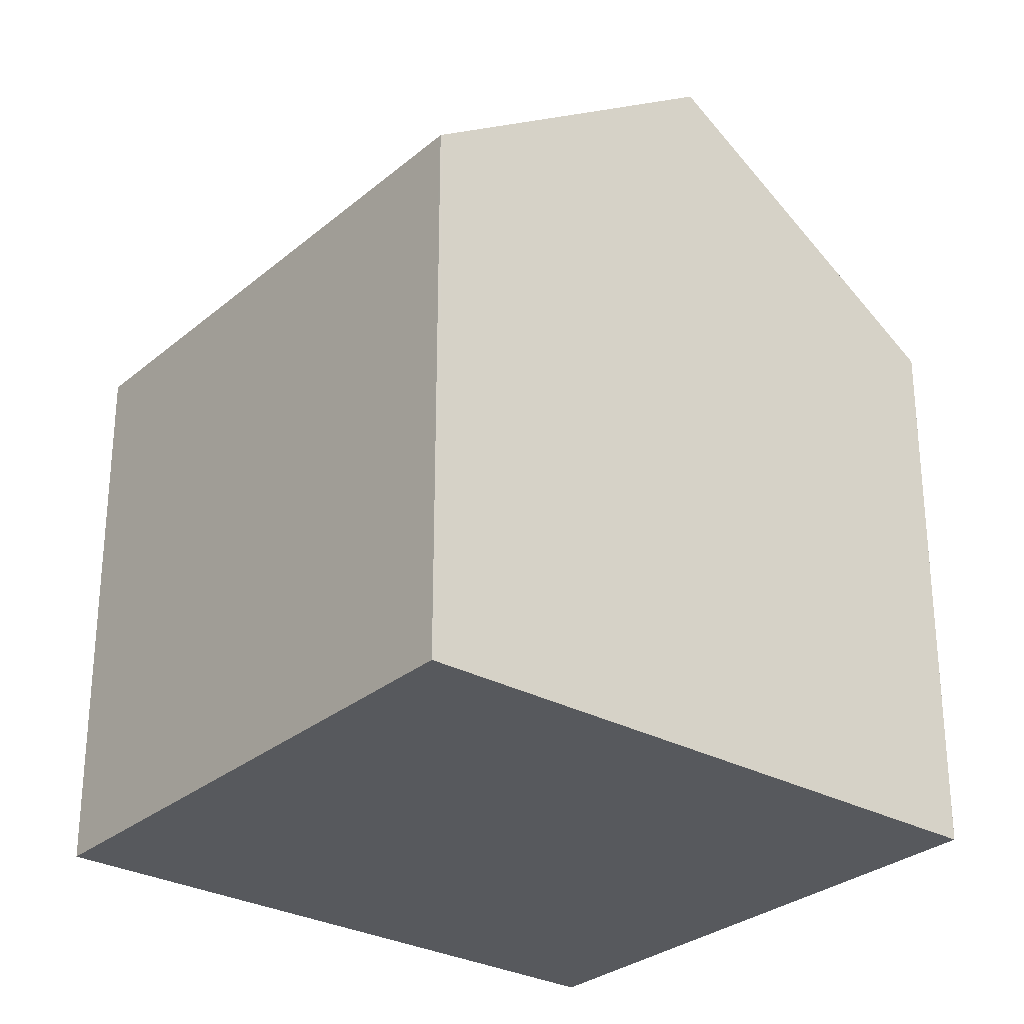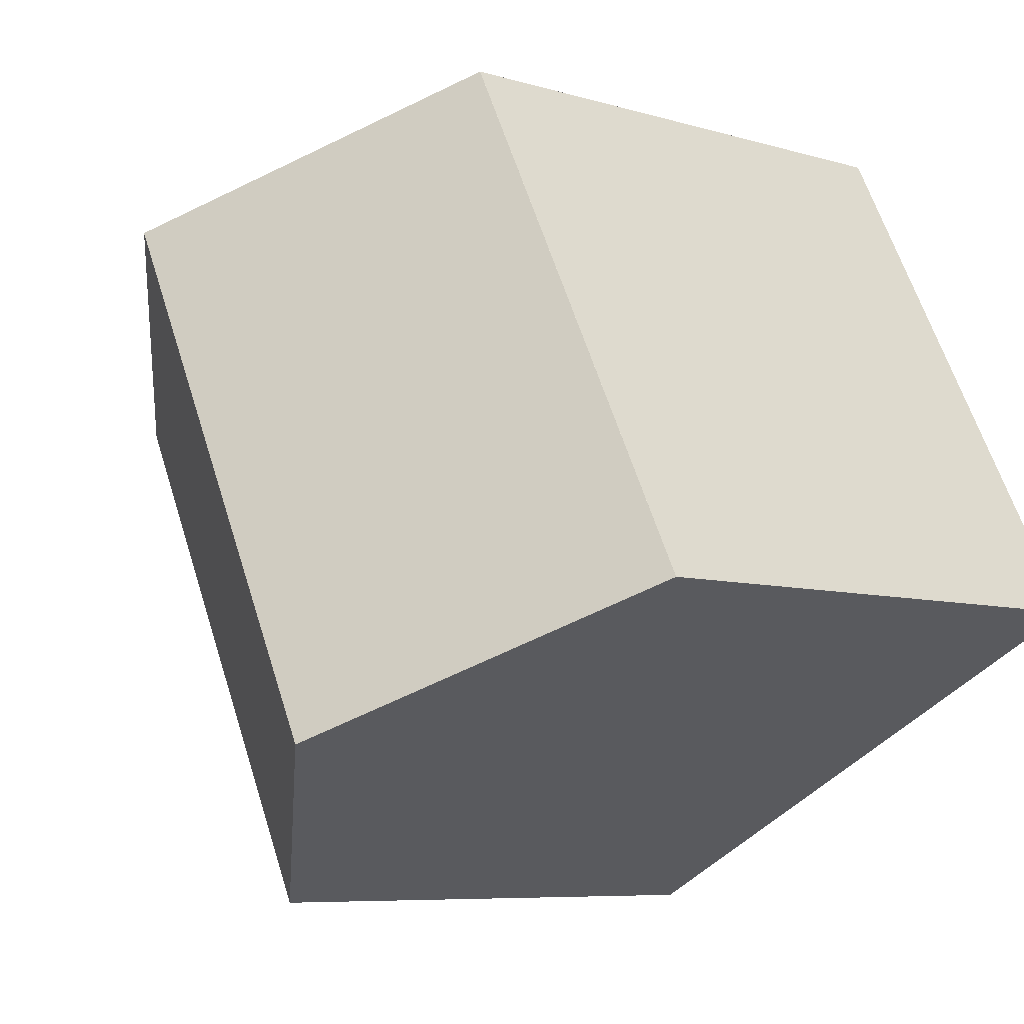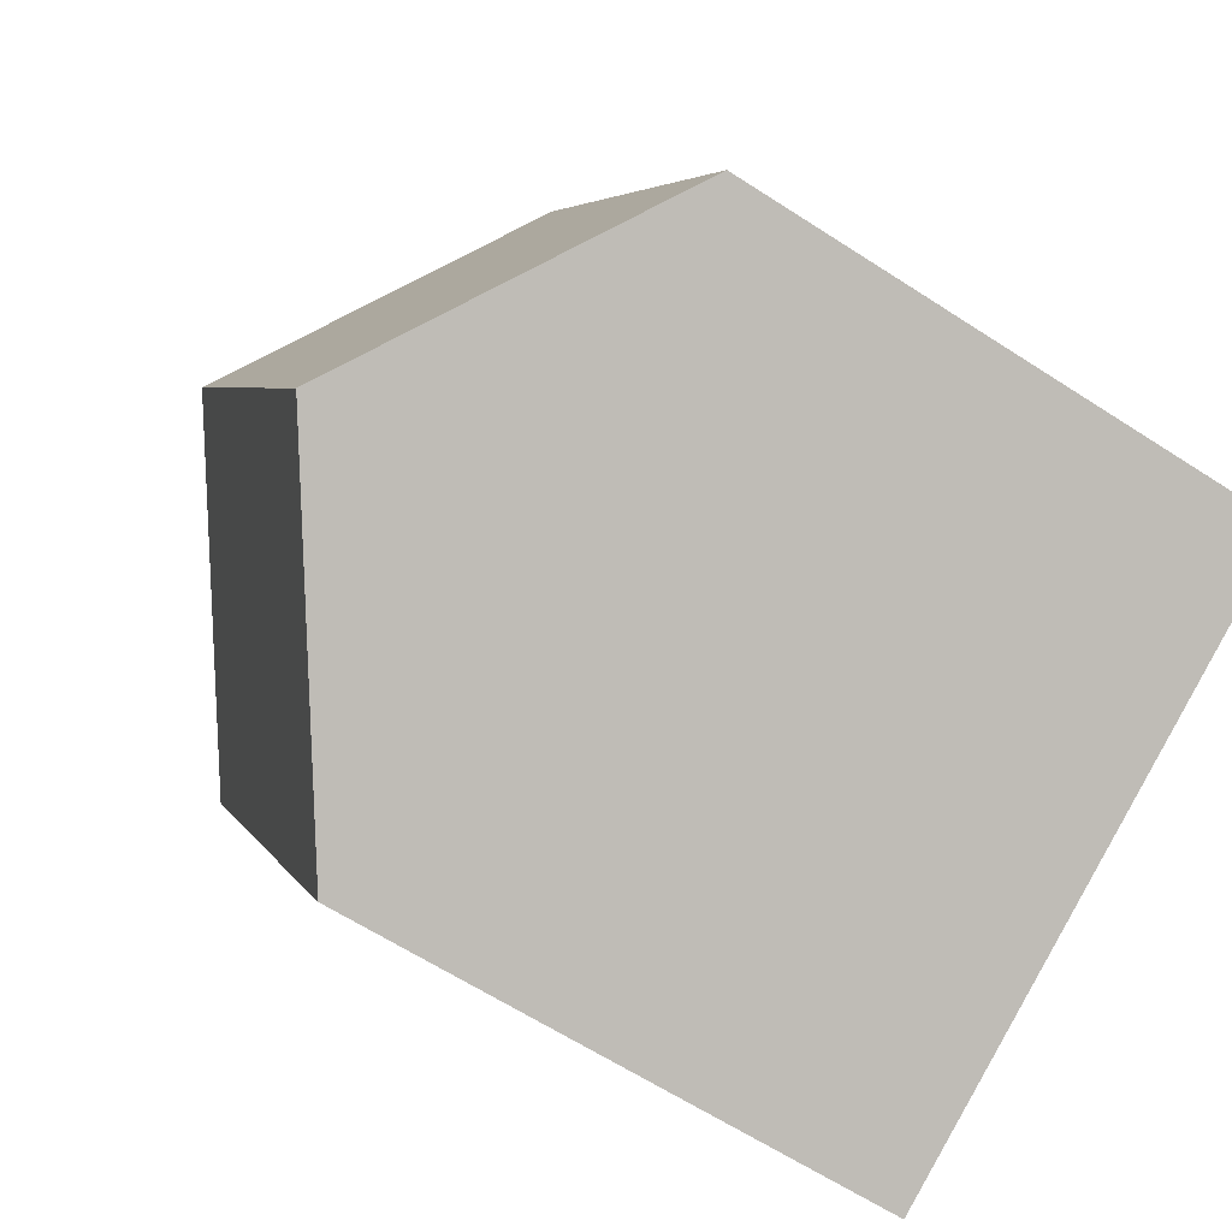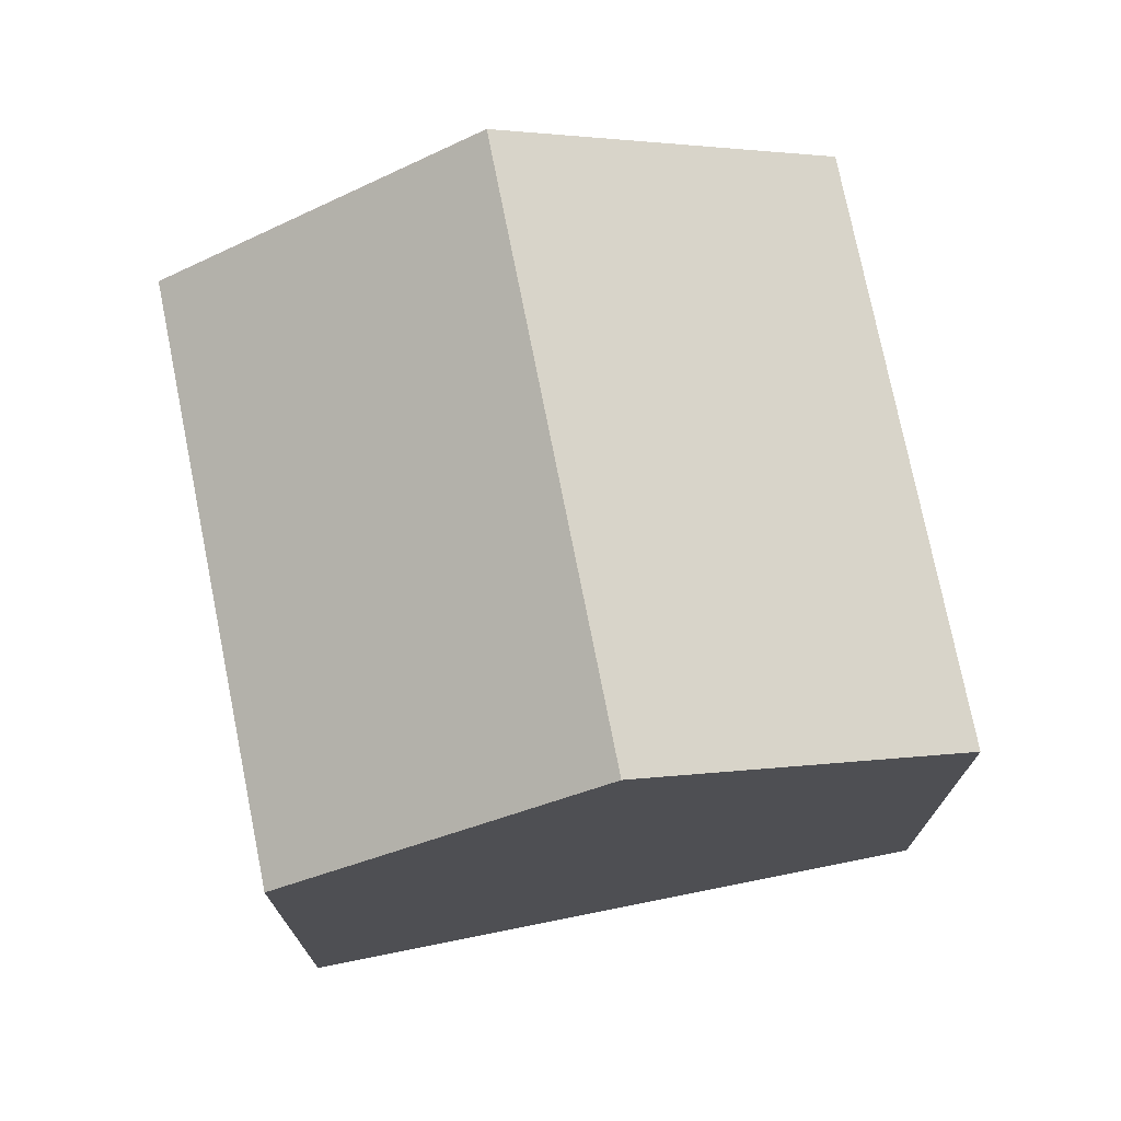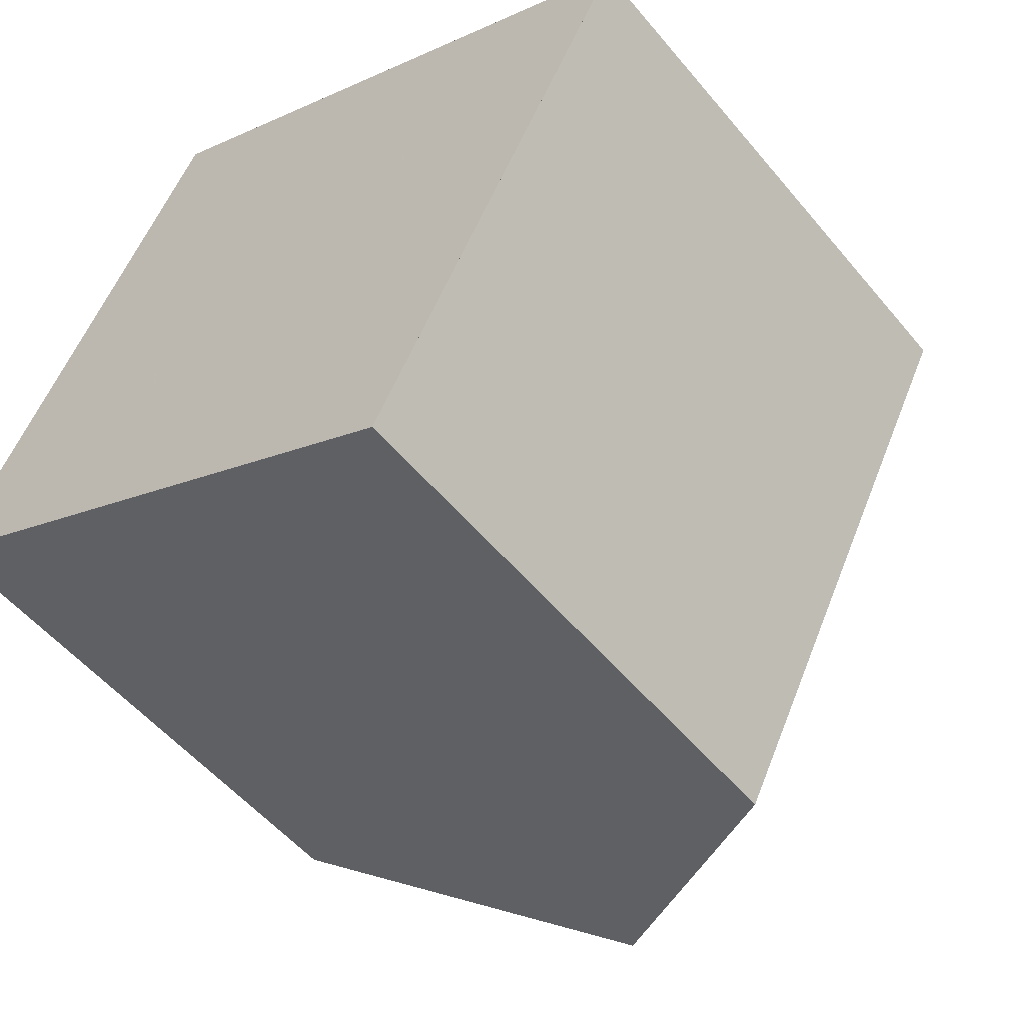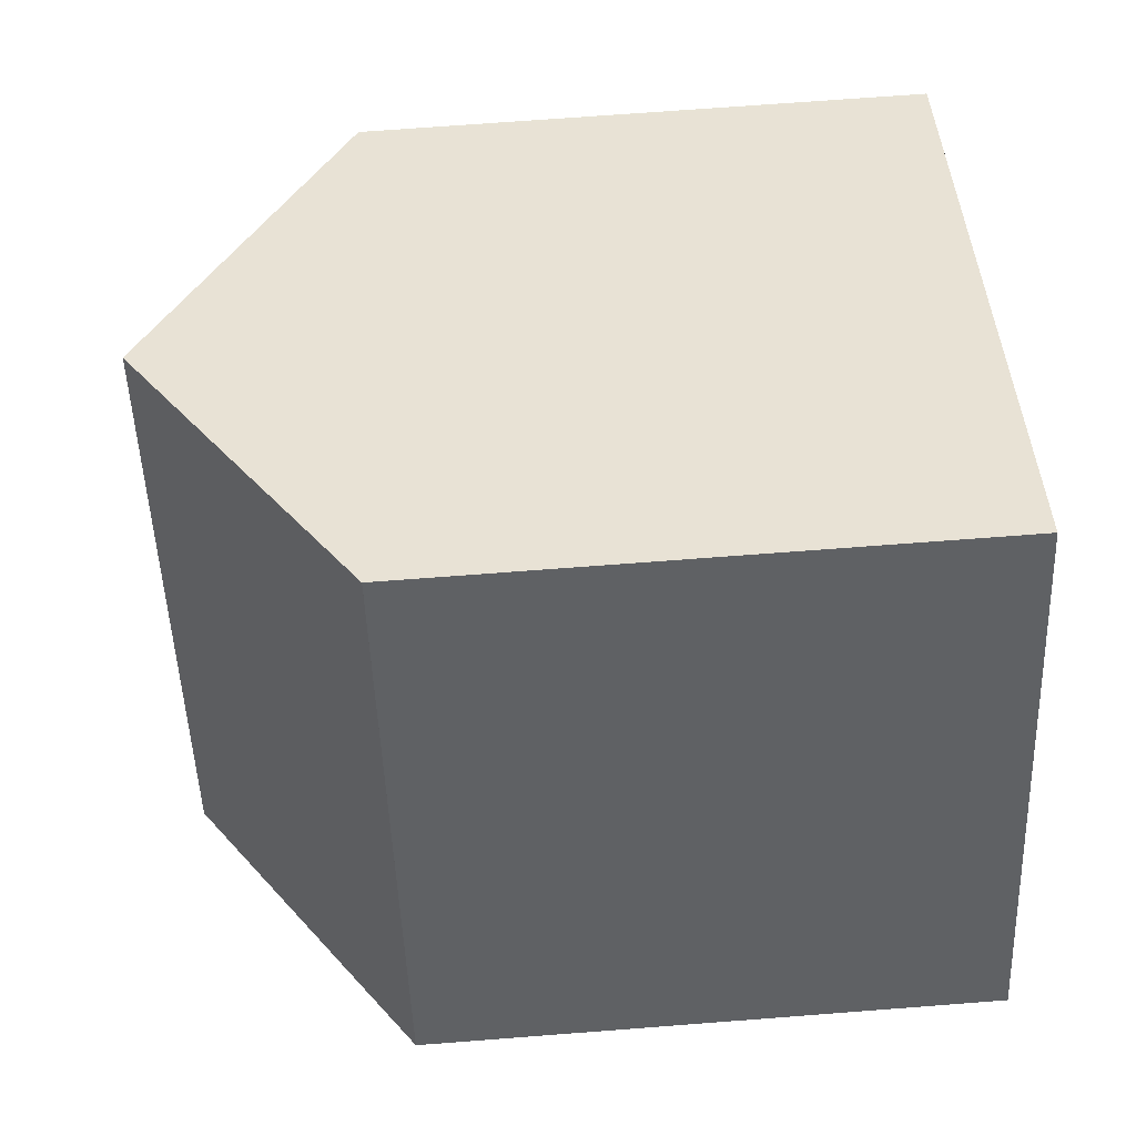
<metadata>
{"format":"obj","ext":"obj","renderer":"f3d","projection":"perspective","resolution":1024,"background":"white","views":[{"elev":-29.0,"azim":-11.9,"up":"+Z"},{"elev":-7.2,"azim":49.0,"up":"+Y"},{"elev":-62.7,"azim":56.6,"up":"+Y"},{"elev":74.9,"azim":-164.2,"up":"+Z"},{"elev":-53.1,"azim":-141.4,"up":"+Y"},{"elev":69.1,"azim":85.6,"up":"+Y"}]}
</metadata>
<code>
v -1902 -2167 5.839
v -1905 -2162 5.838
v -1899 -2159 5.902
v -1896 -2164 5.885
v -1899 -2166 8.064
v -1902 -2160 8.072
v -1902 -2160 8.072
v -1905 -2162 5.838
v -1905 -2162 5.86
v -1902 -2167 5.861
v -1905 -2162 5.86
v -1902 -2160 8.072
v -1899 -2166 8.064
v -1902 -2160 8.072
v -1899 -2159 5.902
v -1899 -2159 5.903
v -1899 -2159 5.903
v -1896 -2164 5.886
v -1902 -2167 5.861
v -1902 -2167 5.839
v -1899 -2166 8.064
v -1896 -2164 5.886
v -1899 -2166 8.064
v -1896 -2164 5.885
v -1902 -2167 5.839
v -1902 -2167 5.839
v -1902 -2167 0
v -1902 -2167 8.882e-16
v -1905 -2162 5.86
v -1905 -2162 5.838
v -1905 -2162 8.882e-16
v -1905 -2162 0
v -1899 -2159 5.902
v -1899 -2159 5.902
v -1899 -2159 8.882e-16
v -1899 -2159 0
v -1896 -2164 5.886
v -1896 -2164 5.885
v -1896 -2164 0
v -1896 -2164 0
v -1902 -2167 5.861
v -1899 -2166 8.064
v -1899 -2166 0
v -1902 -2167 0
v -1905 -2162 5.838
v -1905 -2162 5.838
v -1905 -2162 0
v -1905 -2162 8.882e-16
v -1902 -2167 5.839
v -1902 -2167 5.861
v -1902 -2167 0
v -1902 -2167 0
v -1902 -2160 8.072
v -1905 -2162 5.86
v -1905 -2162 0
v -1902 -2160 0
v -1899 -2159 5.903
v -1902 -2160 8.072
v -1902 -2160 0
v -1899 -2159 0
v -1896 -2164 5.885
v -1899 -2159 5.902
v -1899 -2159 0
v -1896 -2164 0
v -1899 -2159 5.902
v -1899 -2159 5.903
v -1899 -2159 0
v -1899 -2159 8.882e-16
v -1899 -2166 8.064
v -1896 -2164 5.886
v -1896 -2164 0
v -1899 -2166 0
v -1905 -2162 5.838
v -1902 -2167 5.839
v -1902 -2167 8.882e-16
v -1905 -2162 0
v -1896 -2164 5.885
v -1896 -2164 5.885
v -1896 -2164 0
v -1896 -2164 0
v -1902 -2167 0
v -1905 -2162 0
v -1899 -2159 0
v -1896 -2164 0
f 9 8 2 11
f 20 8 9 19
f 19 9 7 21
f 11 6 7 9
f 17 14 12 16
f 23 14 17 22
f 16 3 15 17
f 22 17 15 24
f 19 10 1 20
f 21 5 10 19
f 22 18 13 23
f 24 4 18 22
f 26 27 28 25
f 30 31 32 29
f 34 35 36 33
f 38 39 40 37
f 42 43 44 41
f 46 47 48 45
f 50 51 52 49
f 54 55 56 53
f 58 59 60 57
f 62 63 64 61
f 66 67 68 65
f 70 71 72 69
f 74 75 76 73
f 78 79 80 77
f 82 83 84 81

</code>
